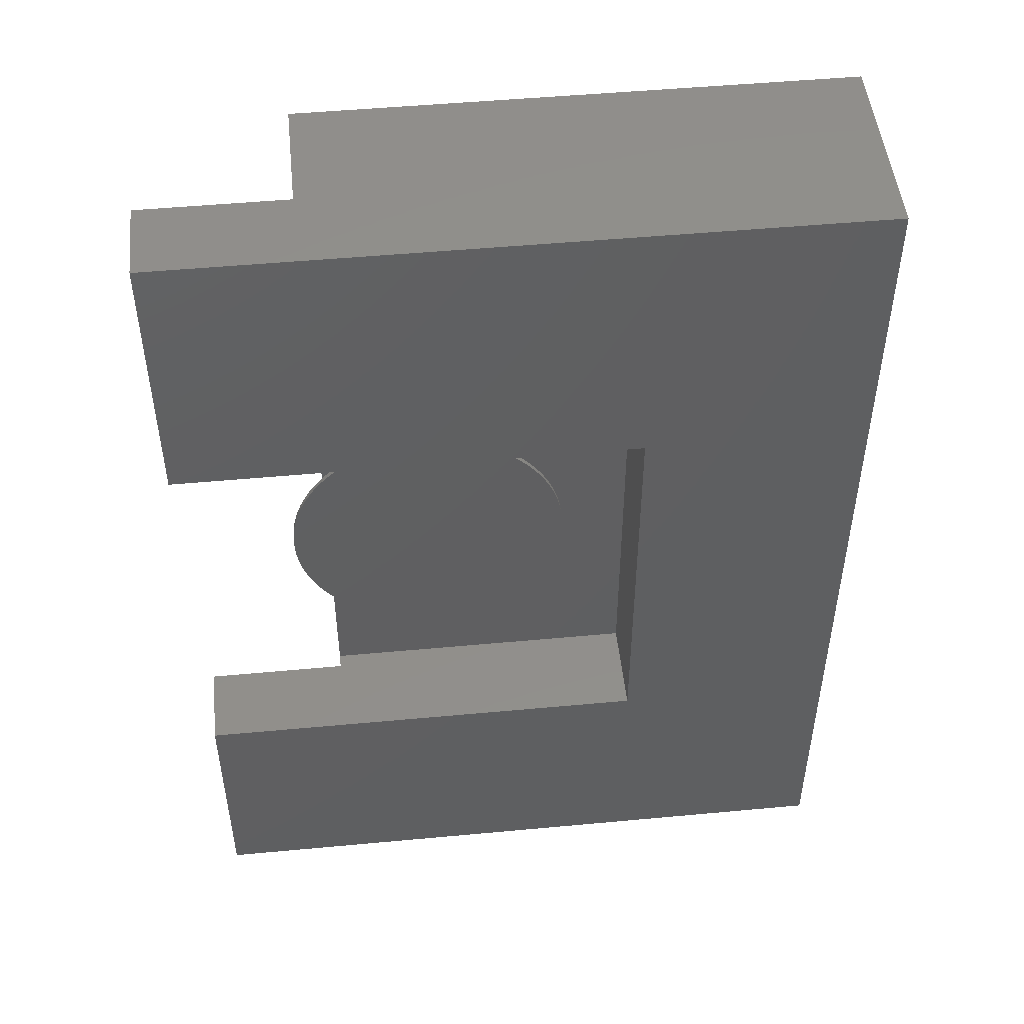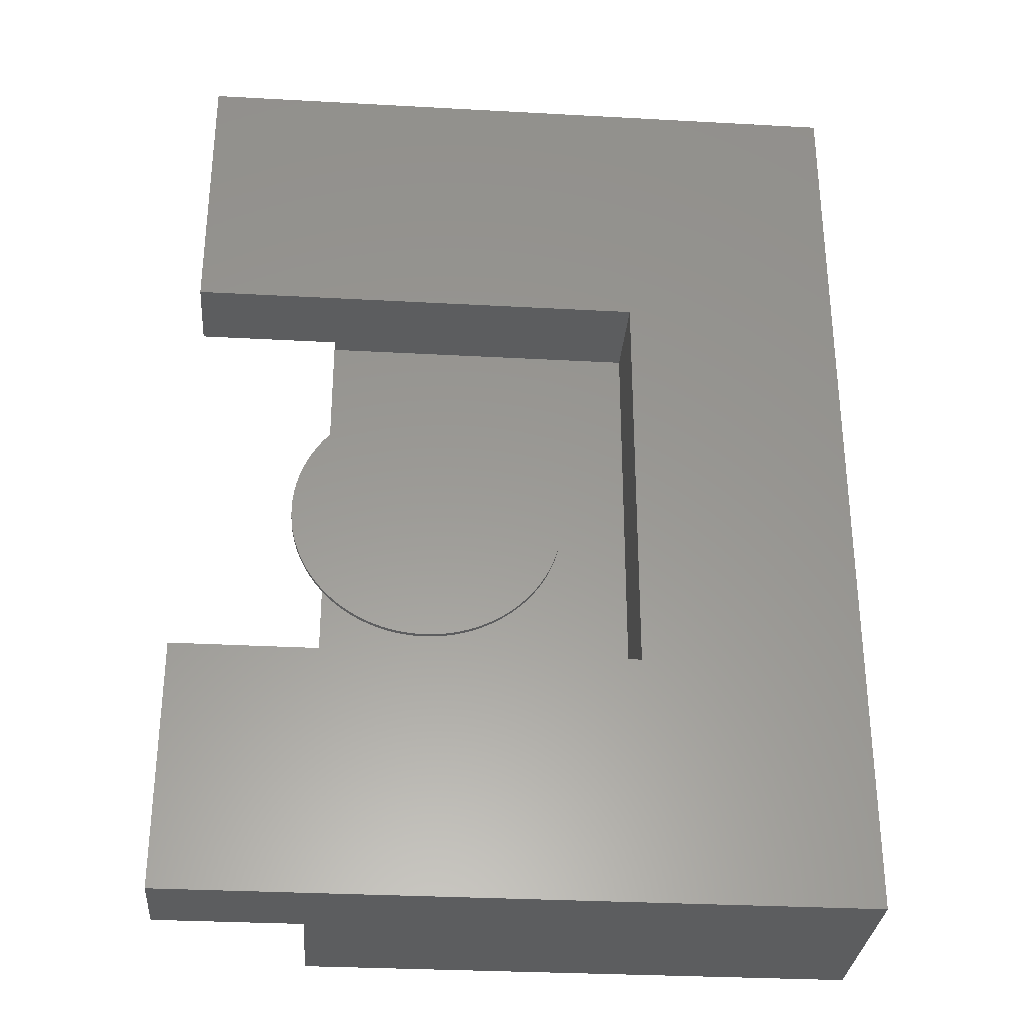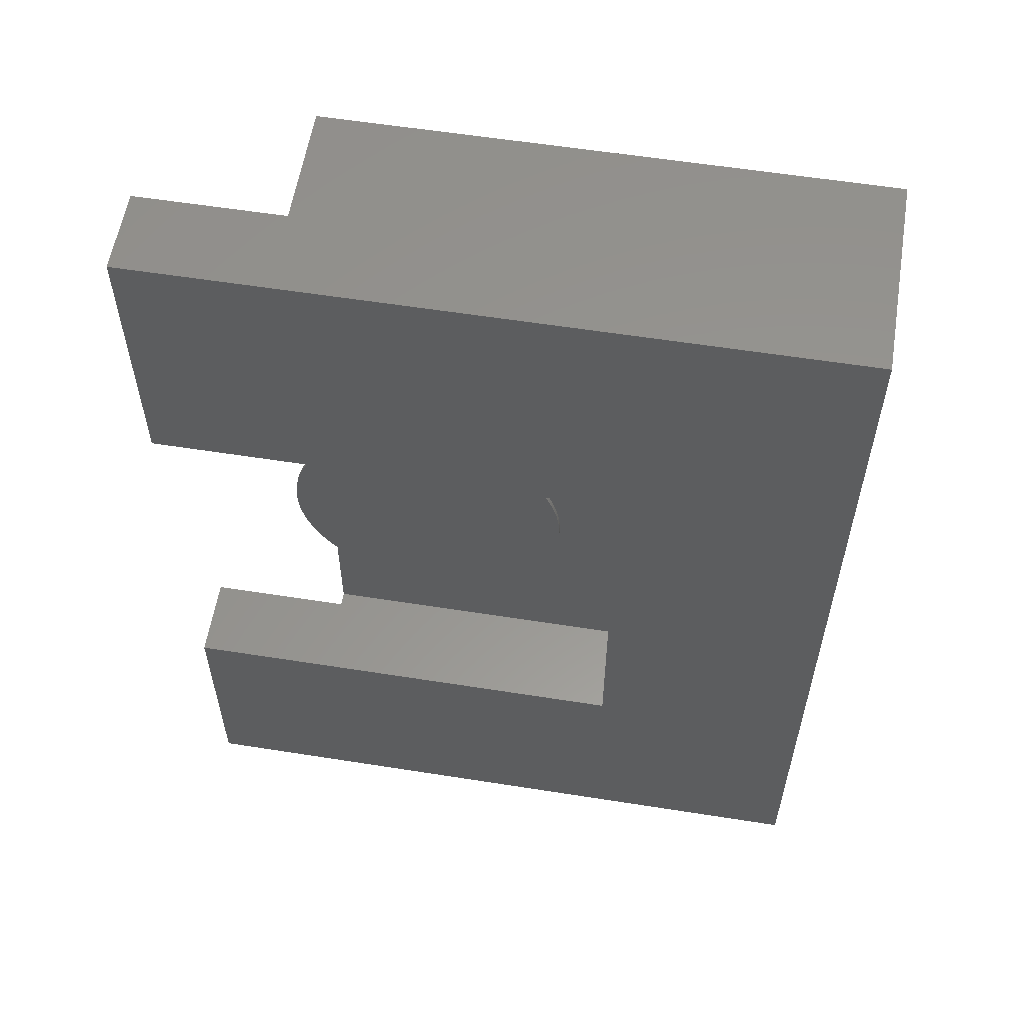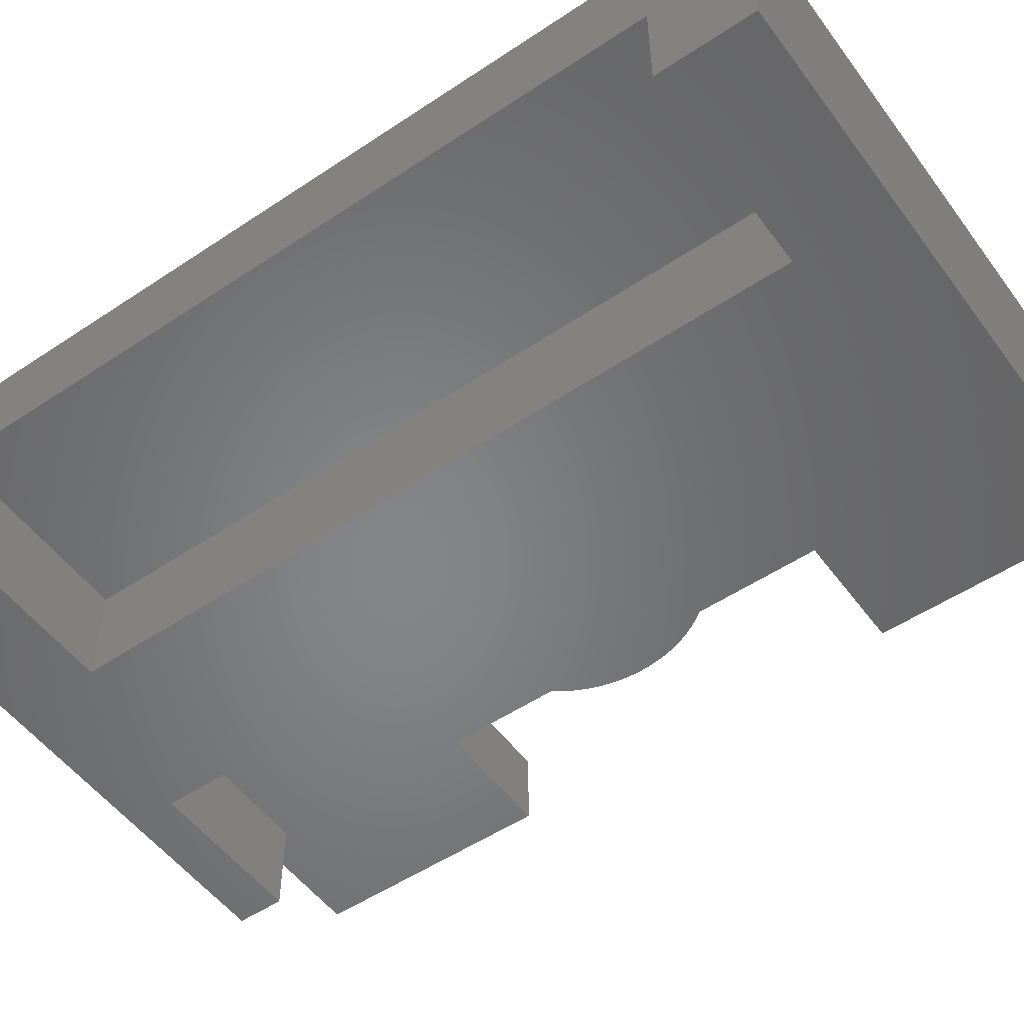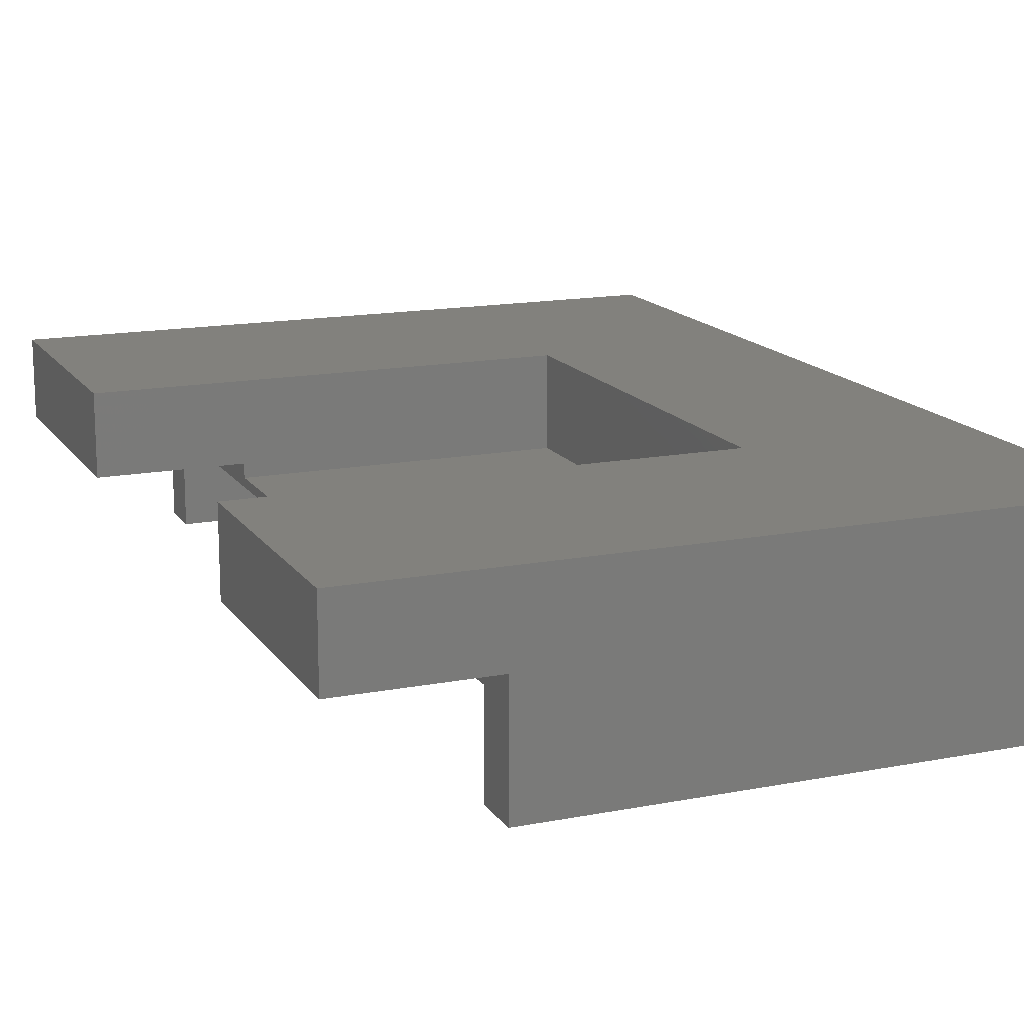
<metadata>
{"format":"stl","ext":"stl","renderer":"f3d","projection":"perspective","resolution":1024,"background":"white","views":[{"elev":49.4,"azim":-5.9,"up":"+Y"},{"elev":-31.0,"azim":-4.5,"up":"+Y"},{"elev":58.0,"azim":9.3,"up":"+Y"},{"elev":-52.8,"azim":125.6,"up":"+Z"},{"elev":15.3,"azim":-22.4,"up":"+Z"}]}
</metadata>
<code>
# stl→obj: 261 verts, 518 faces
v -9.753 -6.382 1.551
v -9.75 -6.296 1.451
v -9.748 -6.211 1.551
v -9.75 -6.126 1.451
v -9.753 -6.04 1.551
v -9.759 -5.955 1.451
v -9.768 -5.869 1.551
v -9.779 -5.786 1.451
v -9.792 -5.699 1.551
v -9.808 -5.618 1.451
v -9.826 -5.531 1.551
v -9.846 -5.452 1.451
v -9.87 -5.366 1.551
v -9.894 -5.288 1.451
v -9.923 -5.203 1.551
v -9.951 -5.128 1.451
v -9.985 -5.043 1.551
v -10.02 -4.971 1.451
v -10.06 -4.887 1.551
v -10.09 -4.818 1.451
v -10.14 -4.736 1.551
v -10.17 -4.669 1.451
v -10.22 -4.589 1.551
v -10.27 -4.525 1.451
v -10.32 -4.447 1.551
v -10.37 -4.387 1.451
v -10.43 -4.312 1.551
v -10.47 -4.255 1.451
v -10.54 -4.182 1.551
v -10.59 -4.129 1.451
v -10.66 -4.059 1.551
v -10.71 -4.009 1.451
v -10.78 -3.944 1.551
v -10.84 -3.897 1.451
v -10.92 -3.835 1.551
v -10.97 -3.793 1.451
v -11.06 -3.734 1.551
v -11.11 -3.696 1.451
v -11.2 -3.642 1.551
v -11.26 -3.607 1.451
v -11.35 -3.557 1.551
v -11.41 -3.526 1.451
v -11.5 -3.482 1.551
v -11.56 -3.455 1.451
v -11.66 -3.415 1.551
v -11.72 -3.392 1.451
v -11.82 -3.358 1.551
v -11.88 -3.338 1.451
v -11.99 -3.309 1.551
v -12.05 -3.294 1.451
v -12.15 -3.271 1.551
v -12.22 -3.259 1.451
v -12.32 -3.241 1.551
v -12.38 -3.233 1.451
v -12.49 -3.222 1.551
v -12.55 -3.217 1.451
v -12.66 -3.212 1.551
v -12.72 -3.211 1.451
v -12.83 -3.212 1.551
v -12.89 -3.214 1.451
v -13.01 -3.222 1.551
v -13.06 -3.227 1.451
v -13.18 -3.241 1.551
v -13.23 -3.25 1.451
v -13.34 -3.271 1.551
v -13.4 -3.282 1.451
v -13.51 -3.309 1.551
v -13.57 -3.324 1.451
v -13.68 -3.358 1.551
v -13.73 -3.375 1.451
v -13.84 -3.415 1.551
v -13.89 -3.435 1.451
v -13.99 -3.482 1.551
v -14.04 -3.505 1.451
v -14.15 -3.557 1.551
v -14.19 -3.583 1.451
v -14.3 -3.642 1.551
v -14.34 -3.669 1.451
v -14.44 -3.734 1.551
v -14.48 -3.763 1.451
v -14.58 -3.835 1.551
v -14.62 -3.866 1.451
v -14.71 -3.944 1.551
v -14.75 -3.976 1.451
v -14.84 -4.059 1.551
v -14.87 -4.093 1.451
v -14.96 -4.182 1.551
v -14.99 -4.217 1.451
v -15.07 -4.312 1.551
v -15.1 -4.346 1.451
v -15.18 -4.447 1.551
v -15.2 -4.48 1.451
v -15.27 -4.589 1.551
v -15.29 -4.62 1.451
v -15.36 -4.736 1.551
v -15.38 -4.764 1.451
v -15.44 -4.887 1.551
v -15.45 -4.913 1.451
v -15.51 -5.043 1.551
v -15.52 -5.067 1.451
v -15.57 -5.203 1.551
v -15.58 -5.223 1.451
v -15.63 -5.366 1.551
v -15.63 -5.383 1.451
v -15.67 -5.531 1.551
v -15.67 -5.545 1.451
v -15.7 -5.699 1.551
v -15.71 -5.71 1.451
v -15.73 -5.869 1.551
v -15.73 -5.876 1.451
v -15.74 -6.04 1.551
v -15.74 -6.043 1.451
v -15.75 -6.211 1.551
v -15.75 -6.211 1.451
v -15.74 -6.378 1.451
v -9.759 -6.466 1.451
v -9.768 -6.553 1.551
v -9.779 -6.635 1.451
v -9.792 -6.722 1.551
v -9.808 -6.803 1.451
v -9.826 -6.89 1.551
v -9.846 -6.97 1.451
v -9.87 -7.056 1.551
v -9.894 -7.133 1.451
v -9.923 -7.219 1.551
v -9.951 -7.294 1.451
v -9.985 -7.379 1.551
v -10.02 -7.451 1.451
v -10.06 -7.534 1.551
v -10.09 -7.604 1.451
v -10.14 -7.686 1.551
v -10.17 -7.753 1.451
v -10.22 -7.833 1.551
v -10.27 -7.896 1.451
v -10.32 -7.974 1.551
v -10.37 -8.035 1.451
v -10.43 -8.11 1.551
v -10.47 -8.167 1.451
v -10.54 -8.239 1.551
v -10.59 -8.293 1.451
v -10.66 -8.362 1.551
v -10.71 -8.412 1.451
v -10.78 -8.478 1.551
v -10.84 -8.524 1.451
v -10.92 -8.586 1.551
v -10.97 -8.629 1.451
v -11.06 -8.687 1.551
v -11.11 -8.726 1.451
v -11.2 -8.78 1.551
v -11.26 -8.815 1.451
v -11.35 -8.864 1.551
v -11.41 -8.895 1.451
v -11.5 -8.94 1.551
v -11.56 -8.967 1.451
v -11.66 -9.006 1.551
v -11.72 -9.03 1.451
v -11.82 -9.064 1.551
v -11.88 -9.083 1.451
v -11.99 -9.112 1.551
v -12.05 -9.128 1.451
v -12.15 -9.151 1.551
v -12.22 -9.163 1.451
v -12.32 -9.18 1.551
v -12.38 -9.189 1.451
v -12.49 -9.2 1.551
v -12.55 -9.204 1.451
v -12.66 -9.21 1.551
v -12.72 -9.211 1.451
v -12.83 -9.21 1.551
v -12.89 -9.207 1.451
v -13.01 -9.2 1.551
v -13.06 -9.194 1.451
v -13.18 -9.18 1.551
v -13.23 -9.171 1.451
v -13.34 -9.151 1.551
v -13.4 -9.139 1.451
v -13.51 -9.112 1.551
v -13.57 -9.097 1.451
v -13.68 -9.064 1.551
v -13.73 -9.046 1.451
v -13.84 -9.006 1.551
v -13.89 -8.986 1.451
v -13.99 -8.94 1.551
v -14.04 -8.917 1.451
v -14.15 -8.864 1.551
v -14.19 -8.839 1.451
v -14.3 -8.78 1.551
v -14.34 -8.753 1.451
v -14.44 -8.687 1.551
v -14.48 -8.658 1.451
v -14.58 -8.586 1.551
v -14.62 -8.556 1.451
v -14.71 -8.478 1.551
v -14.75 -8.446 1.451
v -14.84 -8.362 1.551
v -14.87 -8.328 1.451
v -14.96 -8.239 1.551
v -14.99 -8.204 1.451
v -15.07 -8.11 1.551
v -15.1 -8.076 1.451
v -15.18 -7.974 1.551
v -15.2 -7.942 1.451
v -15.27 -7.833 1.551
v -15.29 -7.802 1.451
v -15.36 -7.686 1.551
v -15.38 -7.657 1.451
v -15.44 -7.534 1.551
v -15.45 -7.508 1.451
v -15.51 -7.379 1.551
v -15.52 -7.355 1.451
v -15.57 -7.219 1.551
v -15.58 -7.198 1.451
v -15.63 -7.056 1.551
v -15.63 -7.038 1.451
v -15.67 -6.89 1.551
v -15.67 -6.876 1.451
v -15.7 -6.722 1.551
v -15.71 -6.712 1.451
v -15.73 -6.553 1.551
v -15.73 -6.546 1.451
v -15.74 -6.382 1.551
v -14.99 2.955 -0.7487
v -11.55 2.955 -0.7487
v -14.99 2.955 1.251
v -11.55 2.955 1.251
v -11.55 -14.84 -0.7487
v -11.55 -14.84 1.251
v -14.99 -14.84 -0.7487
v -14.99 -14.84 1.251
v -14.99 -15.84 -0.7487
v -3.716 -15.84 -0.7487
v -7.99 -13.84 -0.7487
v -3.716 -13.84 -0.7487
v -7.99 1.955 -0.7487
v -3.716 3.955 -0.7487
v -14.99 3.955 -0.7487
v -3.716 1.955 -0.7487
v -14.99 -1.813 1.751
v -17.99 -1.813 1.751
v -14.99 3.955 1.751
v -17.99 3.955 1.751
v -17.99 -10.61 1.751
v -14.99 -10.61 1.751
v -17.99 -15.84 1.751
v -14.99 -15.84 1.751
v -14.99 -10.61 1.451
v -14.99 -1.813 1.451
v -8.348 -10.61 1.451
v -8.348 -10.61 3.451
v -17.99 -10.61 3.451
v -17.99 -15.84 3.451
v -3.716 -15.84 3.451
v -17.99 3.955 3.451
v -17.99 -1.813 3.451
v -8.348 -1.813 1.451
v -8.348 -1.813 3.451
v -3.716 3.955 3.451
v -7.99 1.955 1.451
v -3.716 1.955 1.451
v -7.99 -13.84 1.451
v -3.716 -13.84 1.451
f 1 2 3
f 3 2 4
f 3 4 5
f 5 4 6
f 5 6 7
f 7 6 8
f 7 8 9
f 9 8 10
f 9 10 11
f 11 10 12
f 11 12 13
f 13 12 14
f 13 14 15
f 15 14 16
f 15 16 17
f 17 16 18
f 17 18 19
f 19 18 20
f 19 20 21
f 21 20 22
f 21 22 23
f 23 22 24
f 23 24 25
f 25 24 26
f 25 26 27
f 27 26 28
f 27 28 29
f 29 28 30
f 29 30 31
f 31 30 32
f 31 32 33
f 33 32 34
f 33 34 35
f 35 34 36
f 35 36 37
f 37 36 38
f 37 38 39
f 39 38 40
f 39 40 41
f 41 40 42
f 41 42 43
f 43 42 44
f 43 44 45
f 45 44 46
f 45 46 47
f 47 46 48
f 47 48 49
f 49 48 50
f 49 50 51
f 51 50 52
f 51 52 53
f 53 52 54
f 53 54 55
f 55 54 56
f 55 56 57
f 57 56 58
f 57 58 59
f 59 58 60
f 59 60 61
f 61 60 62
f 61 62 63
f 63 62 64
f 63 64 65
f 65 64 66
f 65 66 67
f 67 66 68
f 67 68 69
f 69 68 70
f 69 70 71
f 71 70 72
f 71 72 73
f 73 72 74
f 73 74 75
f 75 74 76
f 75 76 77
f 77 76 78
f 77 78 79
f 79 78 80
f 79 80 81
f 81 80 82
f 81 82 83
f 83 82 84
f 83 84 85
f 85 84 86
f 85 86 87
f 87 86 88
f 87 88 89
f 89 88 90
f 89 90 91
f 91 90 92
f 91 92 93
f 93 92 94
f 93 94 95
f 95 94 96
f 95 96 97
f 97 96 98
f 97 98 99
f 99 98 100
f 99 100 101
f 101 100 102
f 101 102 103
f 103 102 104
f 103 104 105
f 105 104 106
f 105 106 107
f 107 106 108
f 107 108 109
f 109 108 110
f 109 110 111
f 111 110 112
f 111 112 113
f 113 112 114
f 113 114 115
f 2 1 116
f 116 1 117
f 116 117 118
f 118 117 119
f 118 119 120
f 120 119 121
f 120 121 122
f 122 121 123
f 122 123 124
f 124 123 125
f 124 125 126
f 126 125 127
f 126 127 128
f 128 127 129
f 128 129 130
f 130 129 131
f 130 131 132
f 132 131 133
f 132 133 134
f 134 133 135
f 134 135 136
f 136 135 137
f 136 137 138
f 138 137 139
f 138 139 140
f 140 139 141
f 140 141 142
f 142 141 143
f 142 143 144
f 144 143 145
f 144 145 146
f 146 145 147
f 146 147 148
f 148 147 149
f 148 149 150
f 150 149 151
f 150 151 152
f 152 151 153
f 152 153 154
f 154 153 155
f 154 155 156
f 156 155 157
f 156 157 158
f 158 157 159
f 158 159 160
f 160 159 161
f 160 161 162
f 162 161 163
f 162 163 164
f 164 163 165
f 164 165 166
f 166 165 167
f 166 167 168
f 168 167 169
f 168 169 170
f 170 169 171
f 170 171 172
f 172 171 173
f 172 173 174
f 174 173 175
f 174 175 176
f 176 175 177
f 176 177 178
f 178 177 179
f 178 179 180
f 180 179 181
f 180 181 182
f 182 181 183
f 182 183 184
f 184 183 185
f 184 185 186
f 186 185 187
f 186 187 188
f 188 187 189
f 188 189 190
f 190 189 191
f 190 191 192
f 192 191 193
f 192 193 194
f 194 193 195
f 194 195 196
f 196 195 197
f 196 197 198
f 198 197 199
f 198 199 200
f 200 199 201
f 200 201 202
f 202 201 203
f 202 203 204
f 204 203 205
f 204 205 206
f 206 205 207
f 206 207 208
f 208 207 209
f 208 209 210
f 210 209 211
f 210 211 212
f 212 211 213
f 212 213 214
f 214 213 215
f 214 215 216
f 216 215 217
f 216 217 218
f 218 217 219
f 218 219 220
f 220 219 221
f 220 221 115
f 115 221 113
f 5 111 3
f 3 111 113
f 3 113 1
f 1 113 221
f 1 221 117
f 117 221 219
f 117 219 119
f 119 219 217
f 119 217 121
f 121 217 215
f 121 215 123
f 123 215 213
f 123 213 125
f 125 213 211
f 125 211 127
f 127 211 209
f 127 209 129
f 129 209 207
f 129 207 131
f 131 207 205
f 131 205 133
f 133 205 203
f 133 203 135
f 135 203 201
f 135 201 137
f 137 201 199
f 137 199 139
f 139 199 197
f 139 197 141
f 141 197 195
f 141 195 143
f 143 195 193
f 143 193 145
f 145 193 191
f 145 191 147
f 147 191 189
f 147 189 149
f 149 189 187
f 149 187 151
f 151 187 185
f 151 185 153
f 153 185 183
f 153 183 155
f 155 183 181
f 155 181 157
f 157 181 179
f 157 179 159
f 159 179 177
f 159 177 161
f 161 177 175
f 161 175 163
f 163 175 173
f 163 173 165
f 165 173 171
f 165 171 167
f 167 171 169
f 111 5 109
f 109 5 7
f 109 7 107
f 107 7 9
f 107 9 105
f 105 9 11
f 105 11 103
f 103 11 13
f 103 13 101
f 101 13 15
f 101 15 99
f 99 15 17
f 99 17 97
f 97 17 19
f 97 19 95
f 95 19 21
f 95 21 93
f 93 21 23
f 93 23 91
f 91 23 25
f 91 25 89
f 89 25 27
f 89 27 87
f 87 27 29
f 87 29 85
f 85 29 31
f 85 31 83
f 83 31 33
f 83 33 81
f 81 33 35
f 81 35 79
f 79 35 37
f 79 37 77
f 77 37 39
f 77 39 75
f 75 39 41
f 75 41 73
f 73 41 43
f 73 43 71
f 71 43 45
f 71 45 69
f 69 45 47
f 69 47 67
f 67 47 49
f 67 49 65
f 65 49 51
f 65 51 63
f 63 51 53
f 63 53 61
f 61 53 55
f 61 55 59
f 59 55 57
f 88 198 90
f 90 198 200
f 90 200 202
f 90 202 92
f 92 202 204
f 92 204 94
f 94 204 206
f 94 206 96
f 96 206 208
f 96 208 98
f 98 208 210
f 98 210 100
f 100 210 212
f 100 212 102
f 102 212 214
f 102 214 104
f 104 214 216
f 104 216 106
f 106 216 218
f 106 218 108
f 108 218 220
f 108 220 110
f 110 220 115
f 110 115 112
f 112 115 114
f 222 223 224
f 224 223 225
f 223 226 225
f 225 226 227
f 226 228 227
f 227 228 229
f 227 229 225
f 225 229 224
f 228 226 230
f 230 226 231
f 231 226 232
f 231 232 233
f 232 226 234
f 234 226 223
f 234 223 235
f 235 223 236
f 236 223 222
f 235 237 234
f 238 239 240
f 240 239 241
f 242 243 244
f 244 243 245
f 228 230 229
f 229 230 245
f 229 245 246
f 246 245 243
f 246 198 229
f 229 198 88
f 229 88 224
f 224 88 247
f 224 247 240
f 240 247 238
f 240 236 224
f 224 236 222
f 246 243 248
f 248 243 249
f 249 243 250
f 250 243 242
f 244 245 251
f 251 245 252
f 252 245 231
f 231 245 230
f 241 239 253
f 253 239 254
f 242 244 250
f 250 244 251
f 255 248 256
f 256 248 249
f 247 255 238
f 238 255 256
f 238 256 254
f 254 239 238
f 254 256 253
f 253 256 257
f 257 256 252
f 252 256 249
f 252 249 251
f 251 249 250
f 258 259 260
f 260 259 261
f 260 261 232
f 232 261 233
f 241 253 240
f 240 253 257
f 240 257 235
f 235 236 240
f 237 235 259
f 259 235 257
f 259 257 252
f 259 252 261
f 261 252 231
f 261 231 233
f 259 258 237
f 237 258 234
f 258 260 234
f 234 260 232
f 88 86 247
f 247 86 84
f 247 84 82
f 82 80 247
f 247 80 78
f 247 78 76
f 76 74 247
f 247 74 72
f 247 72 70
f 70 68 247
f 247 68 66
f 247 66 64
f 64 62 247
f 247 62 60
f 247 60 58
f 58 56 247
f 247 56 54
f 247 54 52
f 247 52 255
f 255 52 50
f 255 50 48
f 48 46 255
f 255 46 44
f 255 44 42
f 42 40 255
f 255 40 38
f 255 38 36
f 36 34 255
f 255 34 32
f 255 32 30
f 30 28 255
f 255 28 26
f 255 26 24
f 24 22 255
f 255 22 20
f 255 20 18
f 18 16 255
f 255 16 14
f 255 14 12
f 12 10 255
f 255 10 8
f 255 8 6
f 6 4 255
f 255 4 2
f 255 2 248
f 248 2 116
f 248 116 118
f 118 120 248
f 248 120 122
f 248 122 124
f 124 126 248
f 248 126 128
f 248 128 130
f 130 132 248
f 248 132 134
f 248 134 136
f 136 138 248
f 248 138 140
f 248 140 142
f 142 144 248
f 248 144 146
f 248 146 148
f 148 150 248
f 248 150 152
f 248 152 154
f 154 156 248
f 248 156 158
f 248 158 160
f 160 162 248
f 248 162 246
f 246 162 164
f 246 164 166
f 166 168 246
f 246 168 170
f 246 170 172
f 172 174 246
f 246 174 176
f 246 176 178
f 178 180 246
f 246 180 182
f 246 182 184
f 184 186 246
f 246 186 188
f 246 188 190
f 190 192 246
f 246 192 194
f 246 194 196
f 196 198 246

</code>
